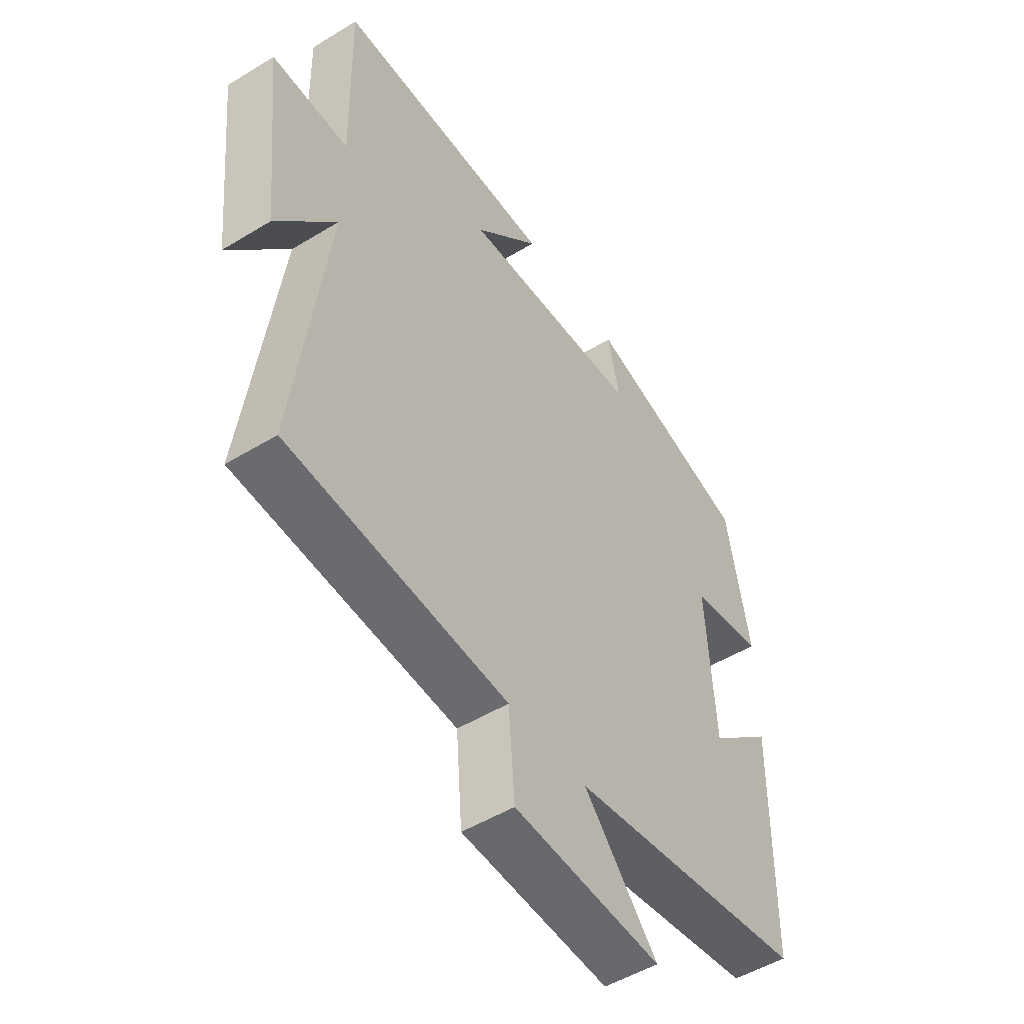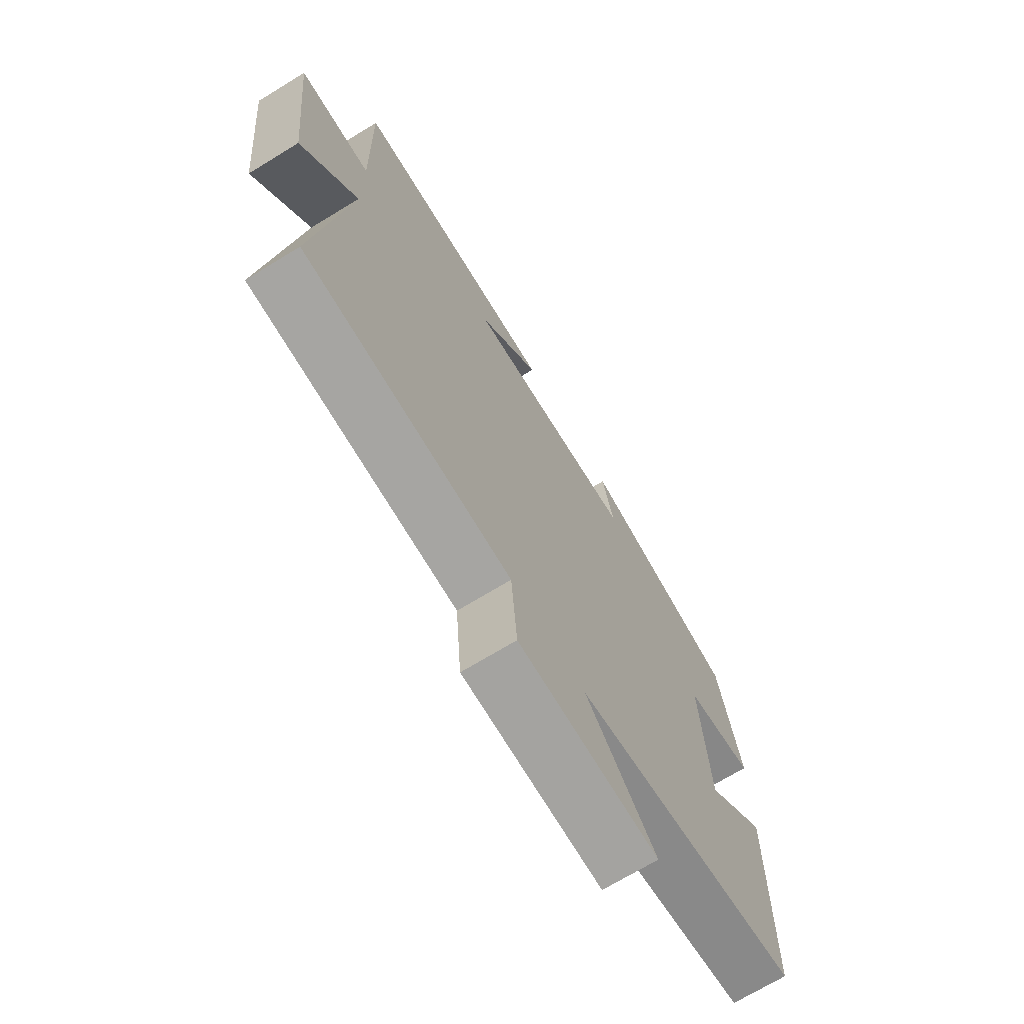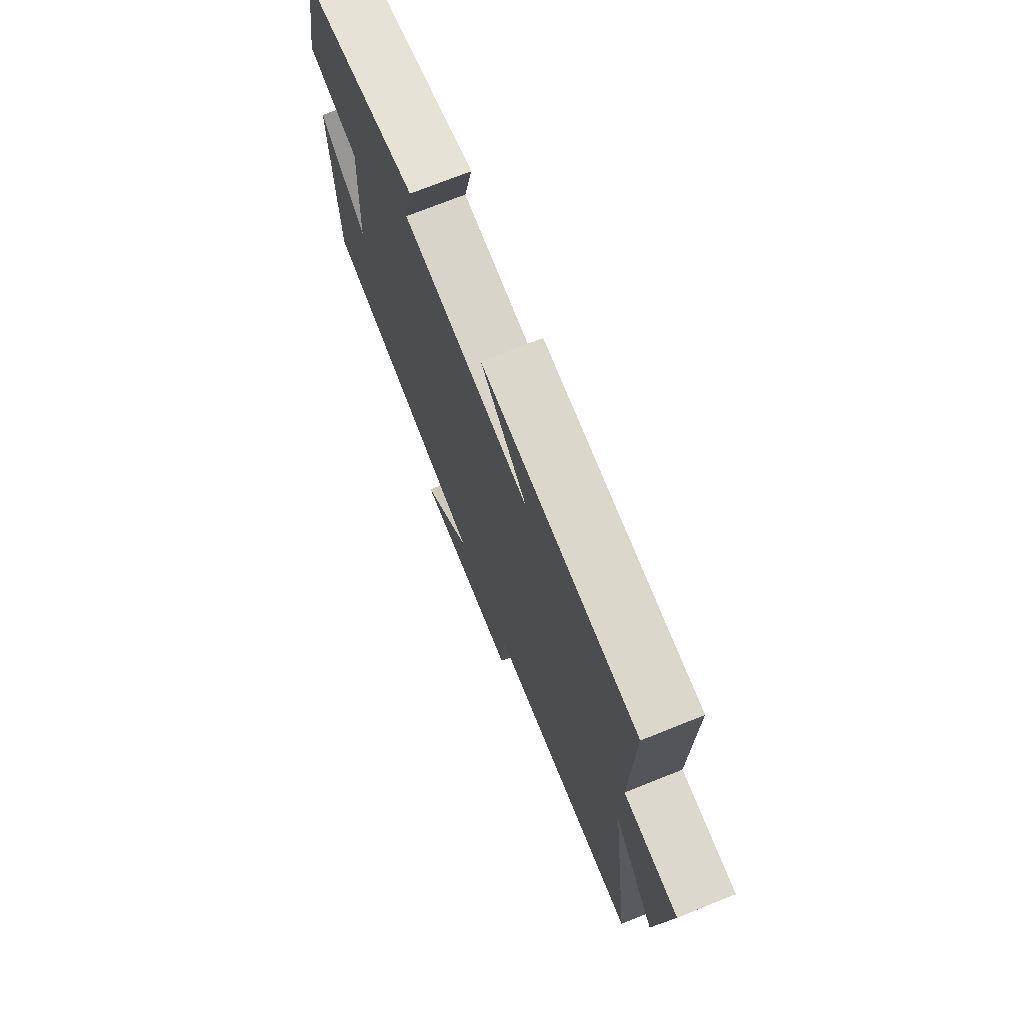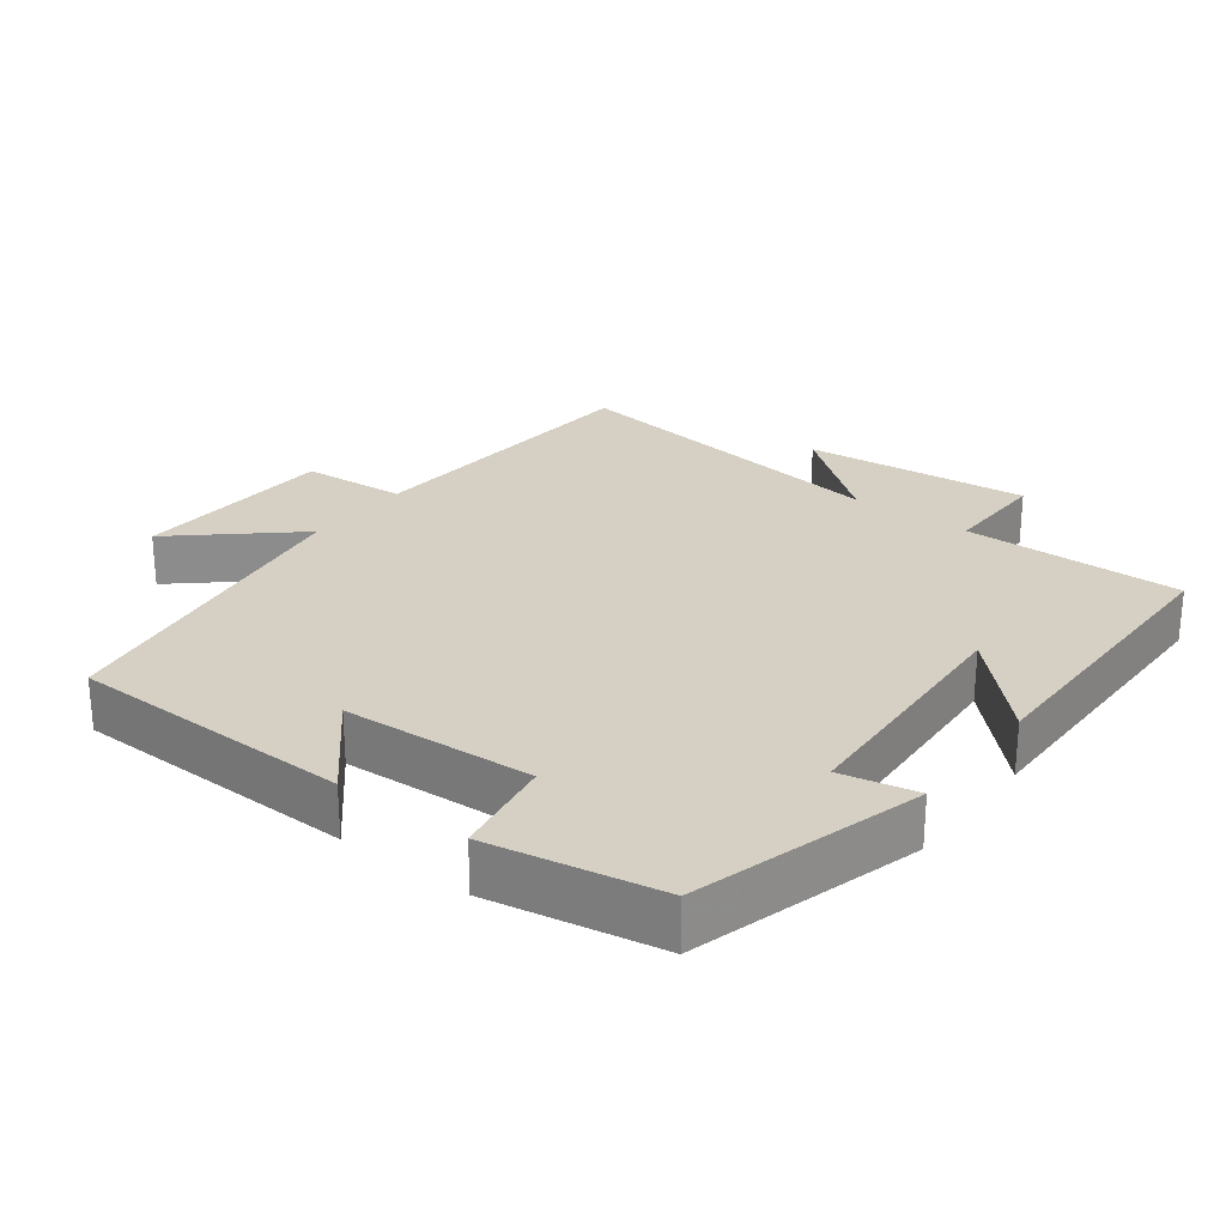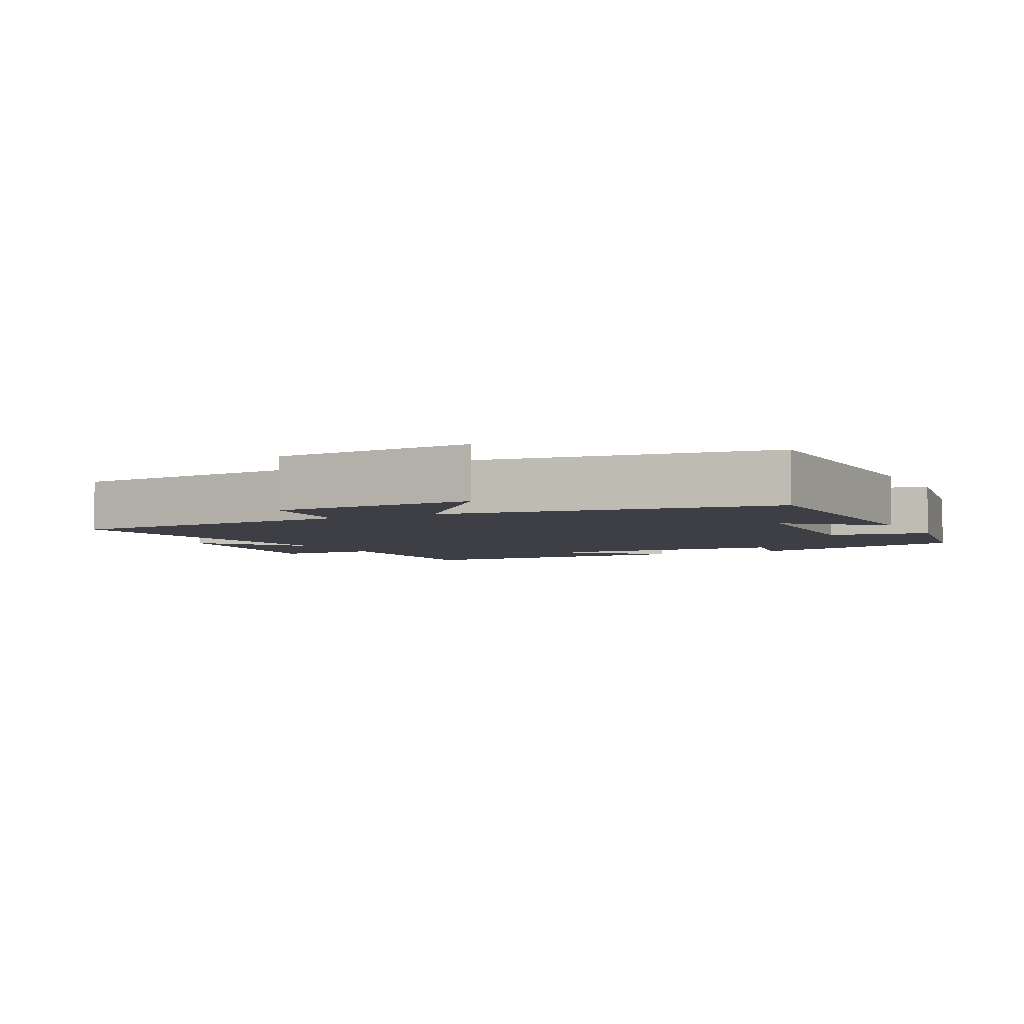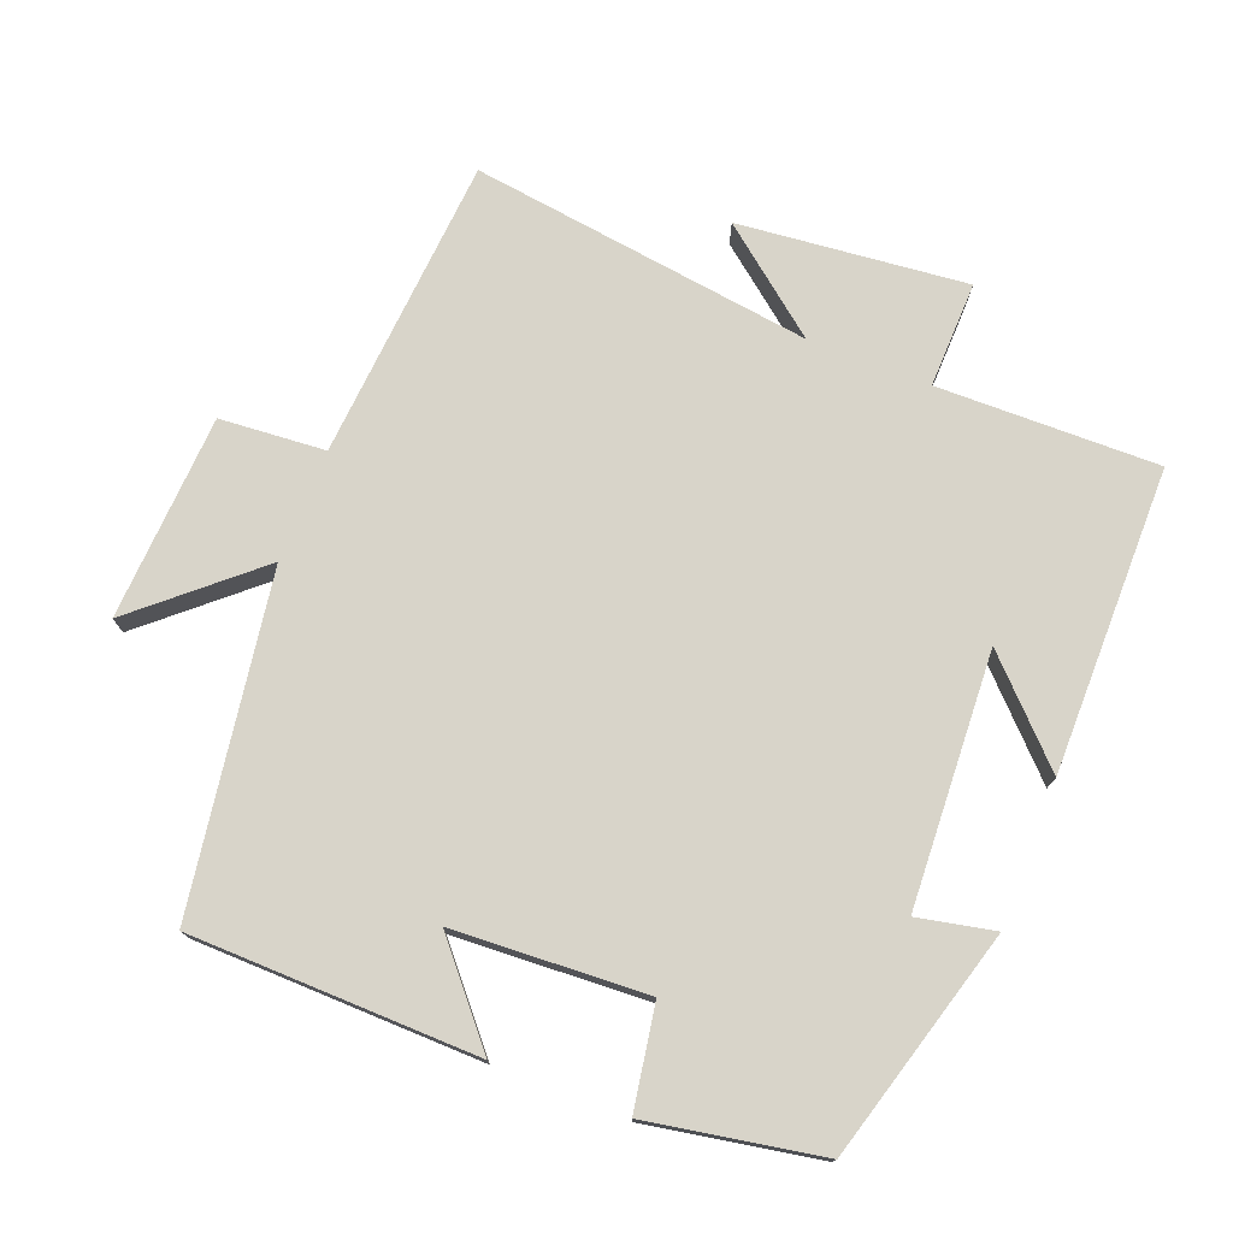
<metadata>
{"format":"obj","ext":"obj","renderer":"f3d","projection":"perspective","resolution":1024,"background":"white","views":[{"elev":-50.4,"azim":123.8,"up":"+Z"},{"elev":-70.6,"azim":121.4,"up":"+Z"},{"elev":73.1,"azim":68.2,"up":"+Z"},{"elev":26.1,"azim":-52.7,"up":"+Y"},{"elev":-4.4,"azim":-152.8,"up":"+Y"},{"elev":75.2,"azim":-68.4,"up":"+Y"}]}
</metadata>
<code>
v -0.494 0.07 -0.425
v -0.5 0.07 -0.02
v -0.372 0.07 -0.131
v -0.356 0.07 0.141
v -0.5 0.07 0.166
v -0.455 0.07 0.409
v -0.129 0.07 0.5
v -0.152 0.07 0.392
v 0.204 0.07 0.372
v 0.075 0.07 0.5
v 0.506 0.07 0.497
v 0.5 0.07 0.185
v 0.65 0.07 0.188
v 0.616 0.07 -0.134
v 0.5 0.07 0.013
v 0.563 0.07 -0.47
v 0.134 0.07 -0.5
v 0.122 0.07 -0.649
v -0.168 0.07 -0.663
v -0.024 0.07 -0.5
v -0.494 0 -0.425
v -0.5 0 -0.02
v -0.372 0 -0.131
v -0.356 0 0.141
v -0.5 0 0.166
v -0.455 0 0.409
v -0.129 0 0.5
v -0.152 0 0.392
v 0.204 0 0.372
v 0.075 0 0.5
v 0.506 0 0.497
v 0.5 0 0.185
v 0.65 0 0.188
v 0.616 0 -0.134
v 0.5 0 0.013
v 0.563 0 -0.47
v 0.134 0 -0.5
v 0.122 0 -0.649
v -0.168 0 -0.663
v -0.024 0 -0.5
f 17 18 19 20
f 15 16 17 20
f 15 20 1
f 12 13 14 15
f 12 15 1
f 9 10 11 12
f 8 9 12 1
f 4 5 6 7
f 3 4 7 8
f 1 2 3
f 1 3 8
f 40 39 38 37
f 40 37 36 35
f 21 40 35
f 35 34 33 32
f 21 35 32
f 32 31 30 29
f 21 32 29 28
f 27 26 25 24
f 28 27 24 23
f 23 22 21
f 28 23 21
f 1 21 22 2
f 2 22 23 3
f 3 23 24 4
f 4 24 25 5
f 5 25 26 6
f 6 26 27 7
f 7 27 28 8
f 8 28 29 9
f 9 29 30 10
f 10 30 31 11
f 11 31 32 12
f 12 32 33 13
f 13 33 34 14
f 14 34 35 15
f 15 35 36 16
f 16 36 37 17
f 17 37 38 18
f 18 38 39 19
f 19 39 40 20
f 20 40 21 1

</code>
